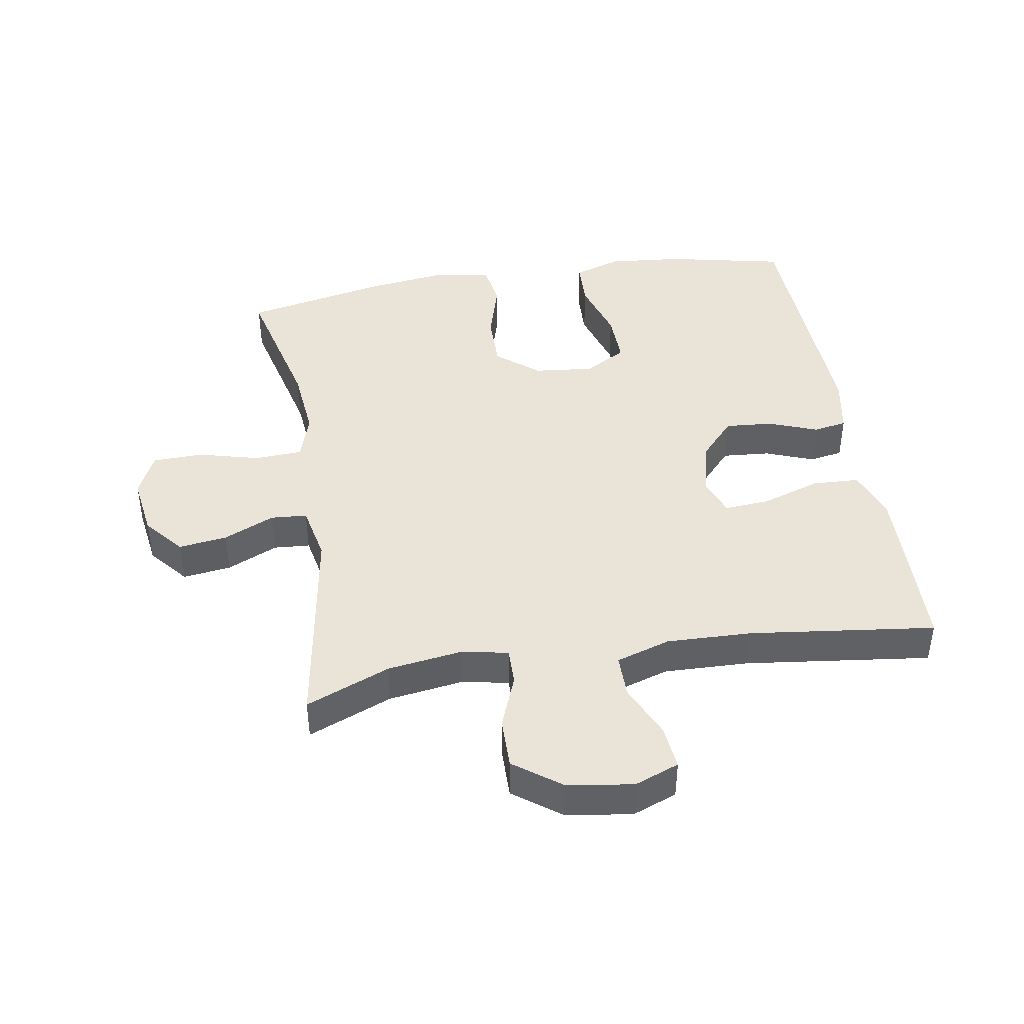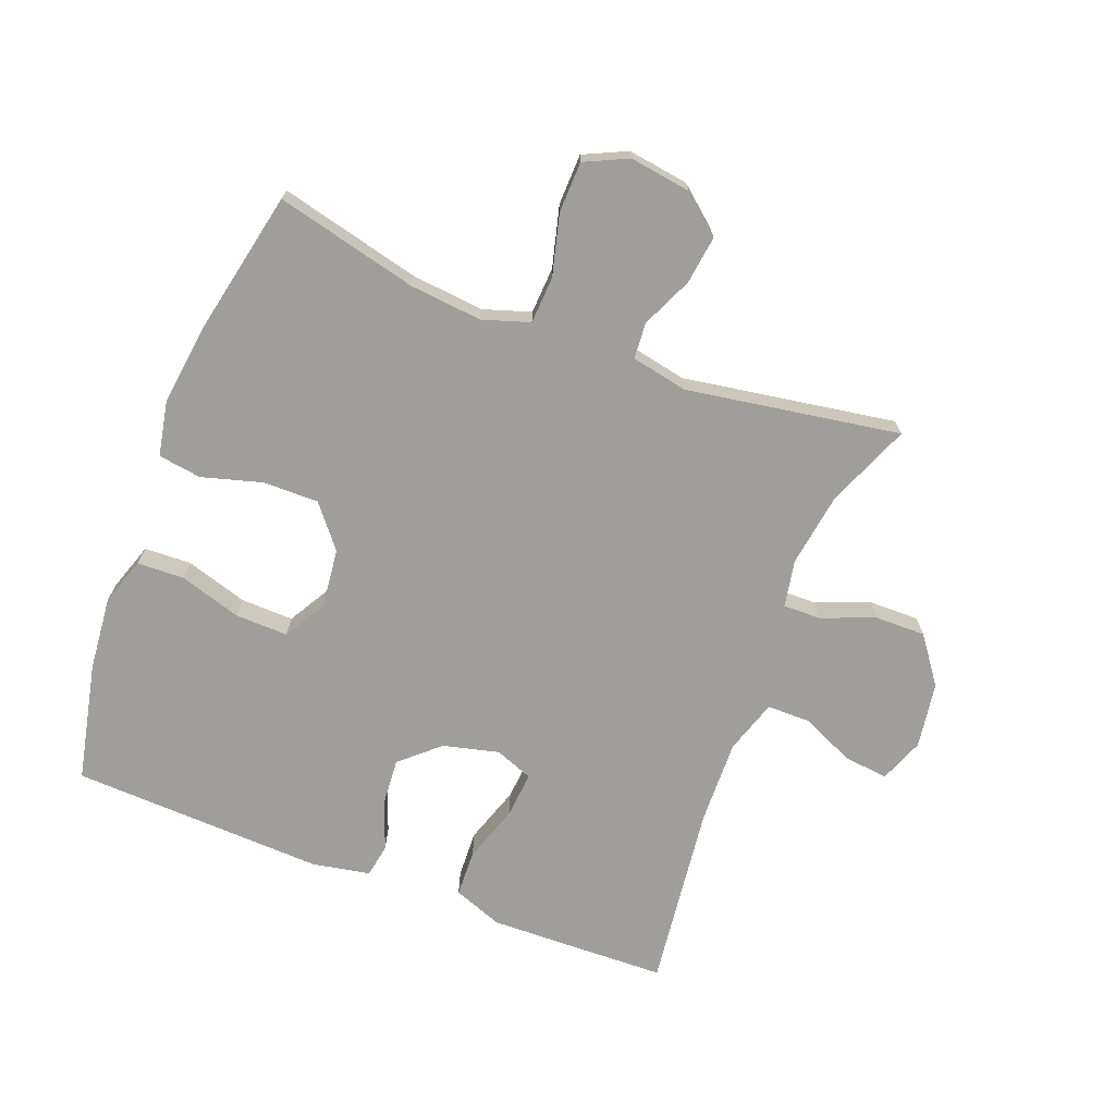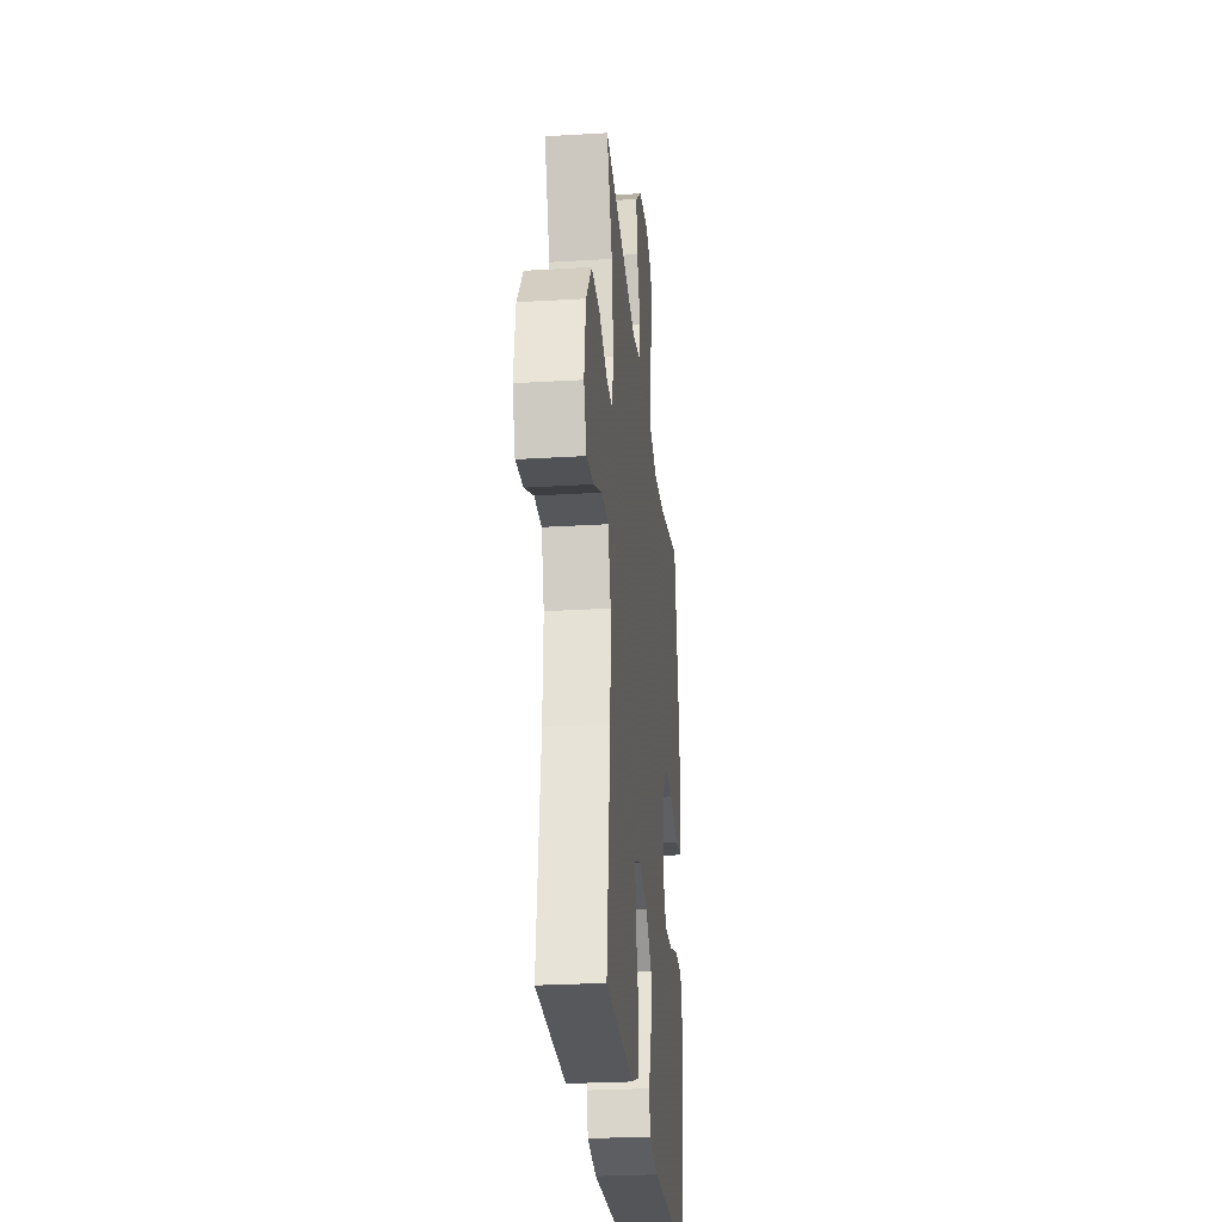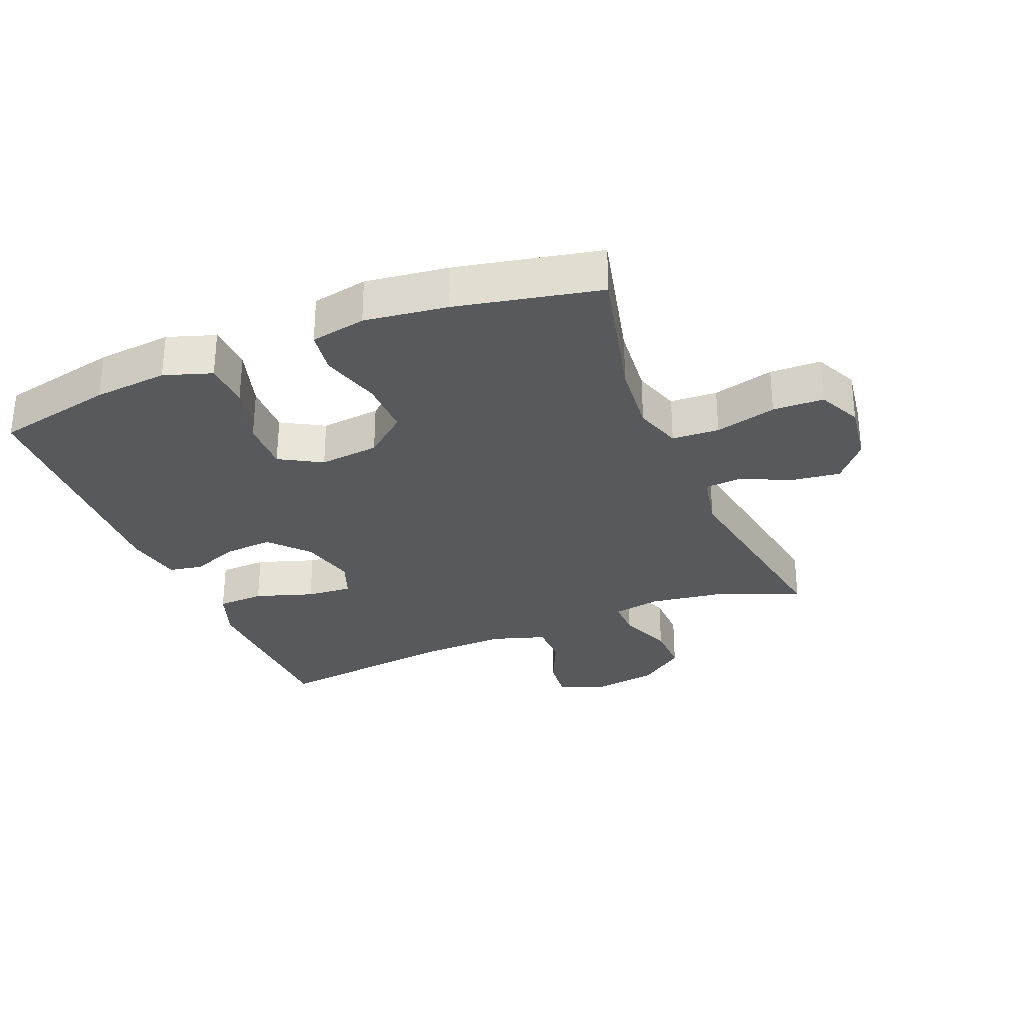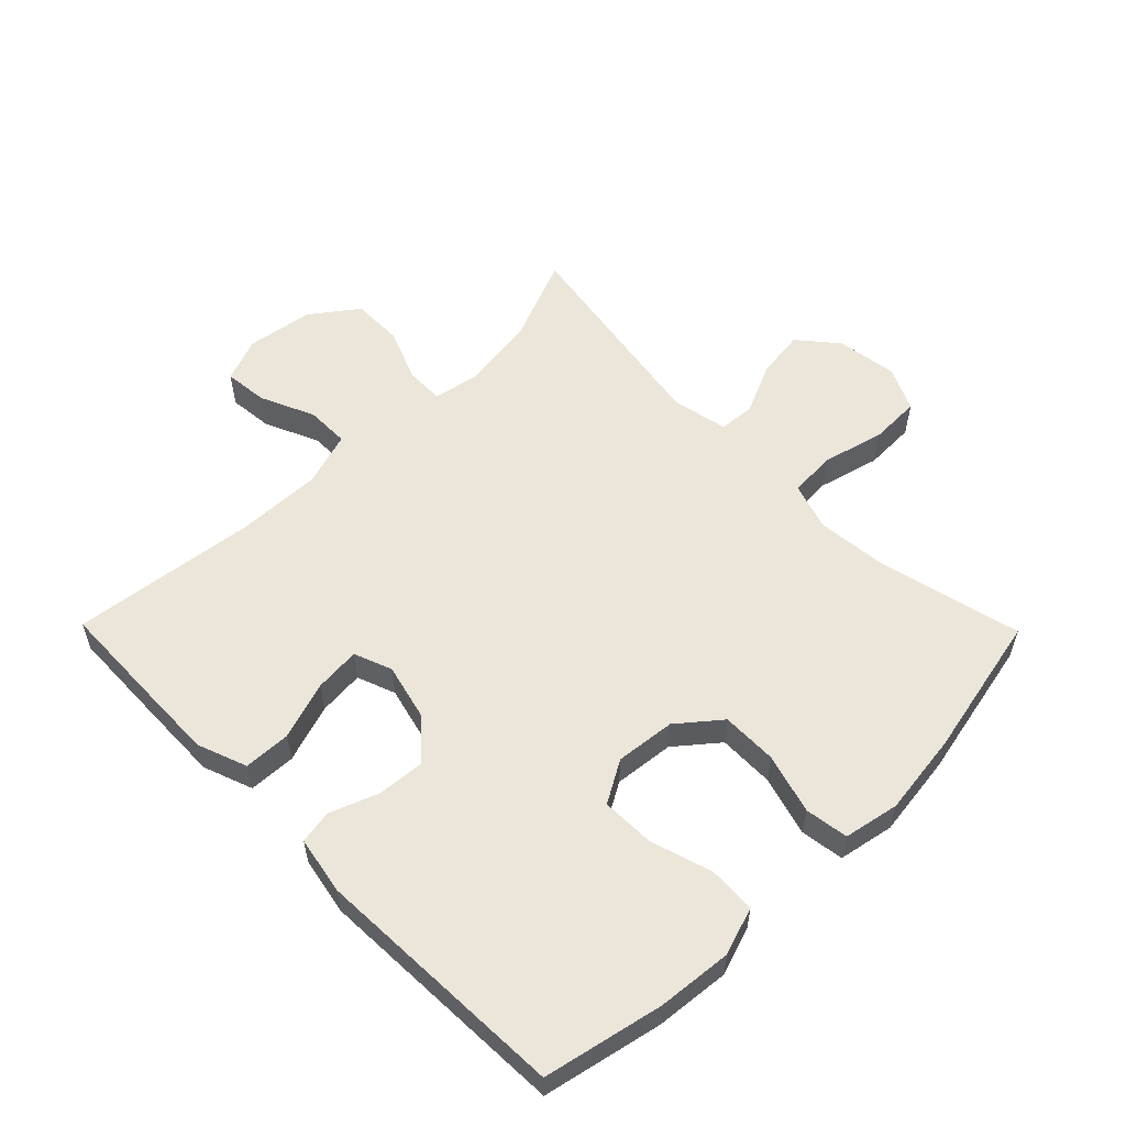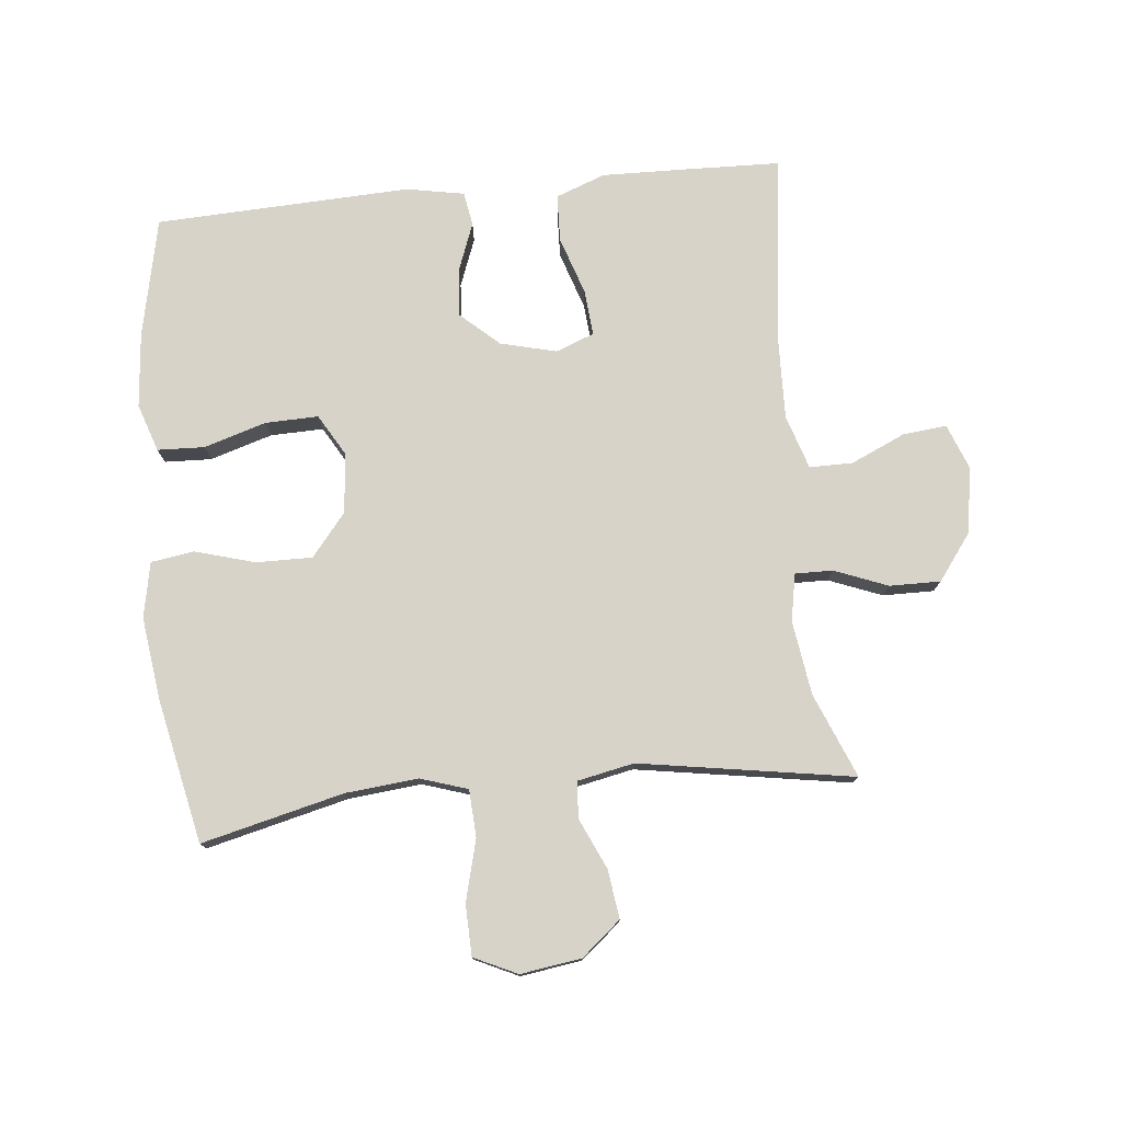
<metadata>
{"format":"obj","ext":"obj","renderer":"f3d","projection":"perspective","resolution":1024,"background":"white","views":[{"elev":42.9,"azim":80.6,"up":"+Y"},{"elev":-70.8,"azim":-21.1,"up":"+Y"},{"elev":-26.9,"azim":95.4,"up":"+Z"},{"elev":-30.0,"azim":-67.7,"up":"+Y"},{"elev":56.7,"azim":-134.5,"up":"+Y"},{"elev":77.0,"azim":-5.8,"up":"+Y"}]}
</metadata>
<code>
v -0.5 0.07 0.5
v -0.277 0.07 0.446
v -0.163 0.07 0.435
v -0.089 0.07 0.459
v -0.085 0.07 0.533
v -0.11 0.07 0.629
v -0.108 0.07 0.709
v -0.04 0.07 0.741
v 0.056 0.07 0.727
v 0.117 0.07 0.676
v 0.107 0.07 0.6
v 0.071 0.07 0.52
v 0.075 0.07 0.463
v 0.164 0.07 0.445
v 0.5 0.07 0.5
v 0.446 0.07 0.368
v 0.429 0.07 0.251
v 0.443 0.07 0.177
v 0.502 0.07 0.178
v 0.586 0.07 0.211
v 0.666 0.07 0.212
v 0.72 0.07 0.139
v 0.736 0.07 0.035
v 0.709 0.07 -0.035
v 0.64 0.07 -0.028
v 0.555 0.07 0.01
v 0.487 0.07 0.01
v 0.46 0.07 -0.075
v 0.464 0.07 -0.209
v 0.5 0.07 -0.5
v 0.338 0.07 -0.505
v 0.218 0.07 -0.508
v 0.14 0.07 -0.479
v 0.137 0.07 -0.405
v 0.167 0.07 -0.314
v 0.173 0.07 -0.242
v 0.113 0.07 -0.219
v 0.025 0.07 -0.241
v -0.035 0.07 -0.295
v -0.029 0.07 -0.37
v 0 0.07 -0.446
v -0.009 0.07 -0.499
v -0.1 0.07 -0.516
v -0.5 0.07 -0.5
v -0.54 0.07 -0.313
v -0.551 0.07 -0.196
v -0.526 0.07 -0.121
v -0.452 0.07 -0.118
v -0.354 0.07 -0.148
v -0.271 0.07 -0.15
v -0.233 0.07 -0.084
v -0.243 0.07 0.01
v -0.297 0.07 0.076
v -0.385 0.07 0.075
v -0.479 0.07 0.048
v -0.547 0.07 0.058
v -0.564 0.07 0.145
v -0.547 0.07 0.275
v -0.5 0 0.5
v -0.277 0 0.446
v -0.163 0 0.435
v -0.089 0 0.459
v -0.085 0 0.533
v -0.11 0 0.629
v -0.108 0 0.709
v -0.04 0 0.741
v 0.056 0 0.727
v 0.117 0 0.676
v 0.107 0 0.6
v 0.071 0 0.52
v 0.075 0 0.463
v 0.164 0 0.445
v 0.5 0 0.5
v 0.446 0 0.368
v 0.429 0 0.251
v 0.443 0 0.177
v 0.502 0 0.178
v 0.586 0 0.211
v 0.666 0 0.212
v 0.72 0 0.139
v 0.736 0 0.035
v 0.709 0 -0.035
v 0.64 0 -0.028
v 0.555 0 0.01
v 0.487 0 0.01
v 0.46 0 -0.075
v 0.464 0 -0.209
v 0.5 0 -0.5
v 0.338 0 -0.505
v 0.218 0 -0.508
v 0.14 0 -0.479
v 0.137 0 -0.405
v 0.167 0 -0.314
v 0.173 0 -0.242
v 0.113 0 -0.219
v 0.025 0 -0.241
v -0.035 0 -0.295
v -0.029 0 -0.37
v 0 0 -0.446
v -0.009 0 -0.499
v -0.1 0 -0.516
v -0.5 0 -0.5
v -0.54 0 -0.313
v -0.551 0 -0.196
v -0.526 0 -0.121
v -0.452 0 -0.118
v -0.354 0 -0.148
v -0.271 0 -0.15
v -0.233 0 -0.084
v -0.243 0 0.01
v -0.297 0 0.076
v -0.385 0 0.075
v -0.479 0 0.048
v -0.547 0 0.058
v -0.564 0 0.145
v -0.547 0 0.275
f 57 58 1 2
f 54 55 56 57
f 53 54 57 2
f 52 53 2 3
f 51 52 3 4
f 46 47 48 49
f 46 49 50
f 45 46 50
f 44 45 50
f 43 44 50
f 40 41 42 43
f 39 40 43 50
f 38 39 50 51
f 32 33 34 35
f 32 35 36
f 29 30 31 32
f 28 29 32 36
f 27 28 36 37
f 23 24 25 26
f 23 26 27
f 22 23 27
f 19 20 21 22
f 18 19 22 27
f 14 15 16
f 13 14 16 17
f 9 10 11 12
f 9 12 13
f 8 9 13
f 5 6 7 8
f 4 5 8 13
f 18 27 37 38
f 17 18 38 51
f 4 13 17 51
f 60 59 116 115
f 115 114 113 112
f 60 115 112 111
f 61 60 111 110
f 62 61 110 109
f 107 106 105 104
f 108 107 104
f 108 104 103
f 108 103 102
f 108 102 101
f 101 100 99 98
f 108 101 98 97
f 109 108 97 96
f 93 92 91 90
f 94 93 90
f 90 89 88 87
f 94 90 87 86
f 95 94 86 85
f 84 83 82 81
f 85 84 81
f 85 81 80
f 80 79 78 77
f 85 80 77 76
f 74 73 72
f 75 74 72 71
f 70 69 68 67
f 71 70 67
f 71 67 66
f 66 65 64 63
f 71 66 63 62
f 96 95 85 76
f 109 96 76 75
f 109 75 71 62
f 1 59 60 2
f 2 60 61 3
f 3 61 62 4
f 4 62 63 5
f 5 63 64 6
f 6 64 65 7
f 7 65 66 8
f 8 66 67 9
f 9 67 68 10
f 10 68 69 11
f 11 69 70 12
f 12 70 71 13
f 13 71 72 14
f 14 72 73 15
f 15 73 74 16
f 16 74 75 17
f 17 75 76 18
f 18 76 77 19
f 19 77 78 20
f 20 78 79 21
f 21 79 80 22
f 22 80 81 23
f 23 81 82 24
f 24 82 83 25
f 25 83 84 26
f 26 84 85 27
f 27 85 86 28
f 28 86 87 29
f 29 87 88 30
f 30 88 89 31
f 31 89 90 32
f 32 90 91 33
f 33 91 92 34
f 34 92 93 35
f 35 93 94 36
f 36 94 95 37
f 37 95 96 38
f 38 96 97 39
f 39 97 98 40
f 40 98 99 41
f 41 99 100 42
f 42 100 101 43
f 43 101 102 44
f 44 102 103 45
f 45 103 104 46
f 46 104 105 47
f 47 105 106 48
f 48 106 107 49
f 49 107 108 50
f 50 108 109 51
f 51 109 110 52
f 52 110 111 53
f 53 111 112 54
f 54 112 113 55
f 55 113 114 56
f 56 114 115 57
f 57 115 116 58
f 58 116 59 1

</code>
